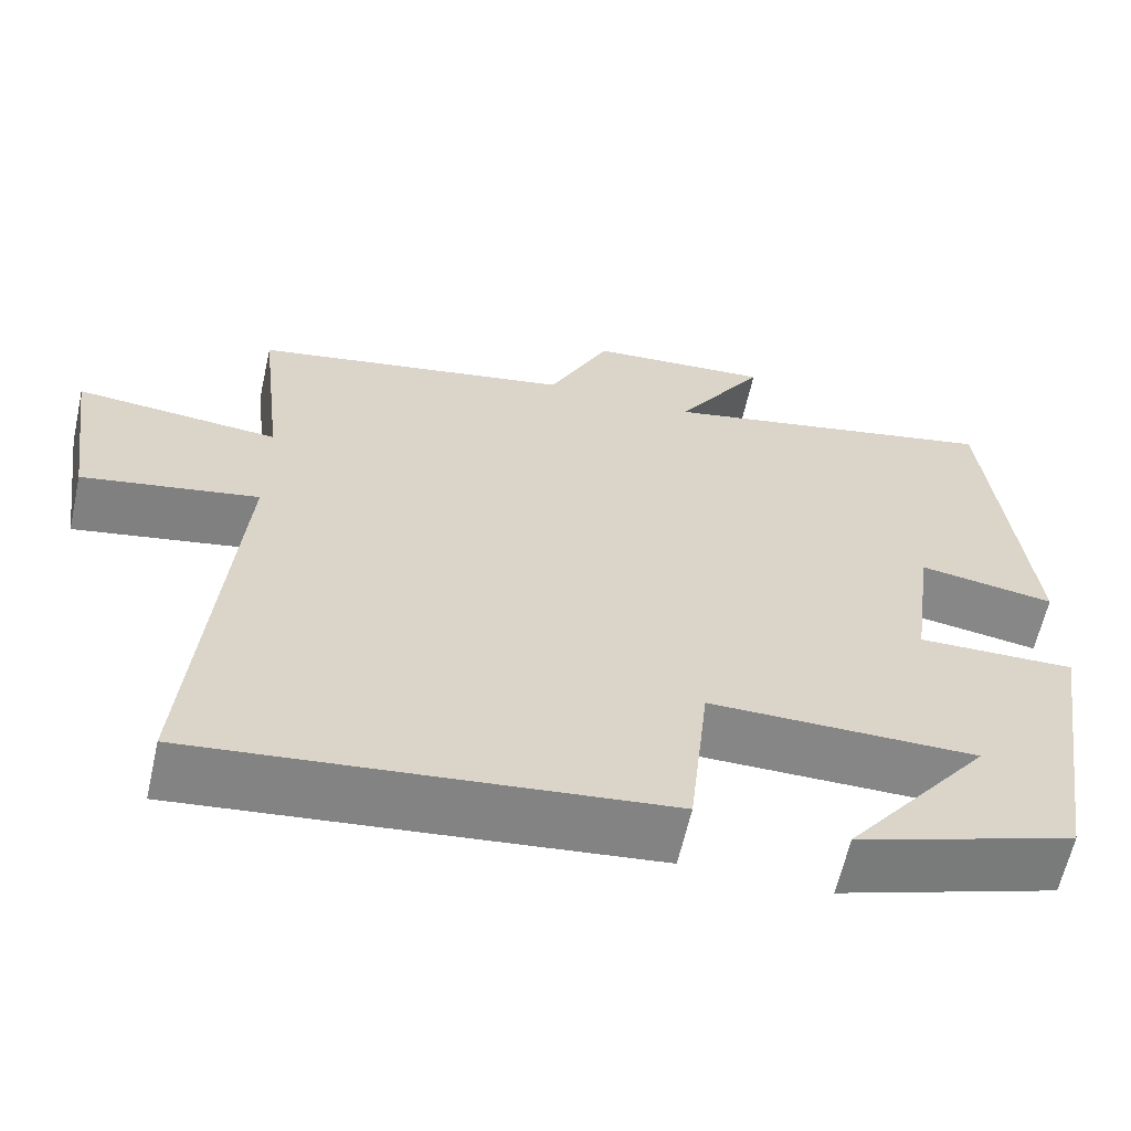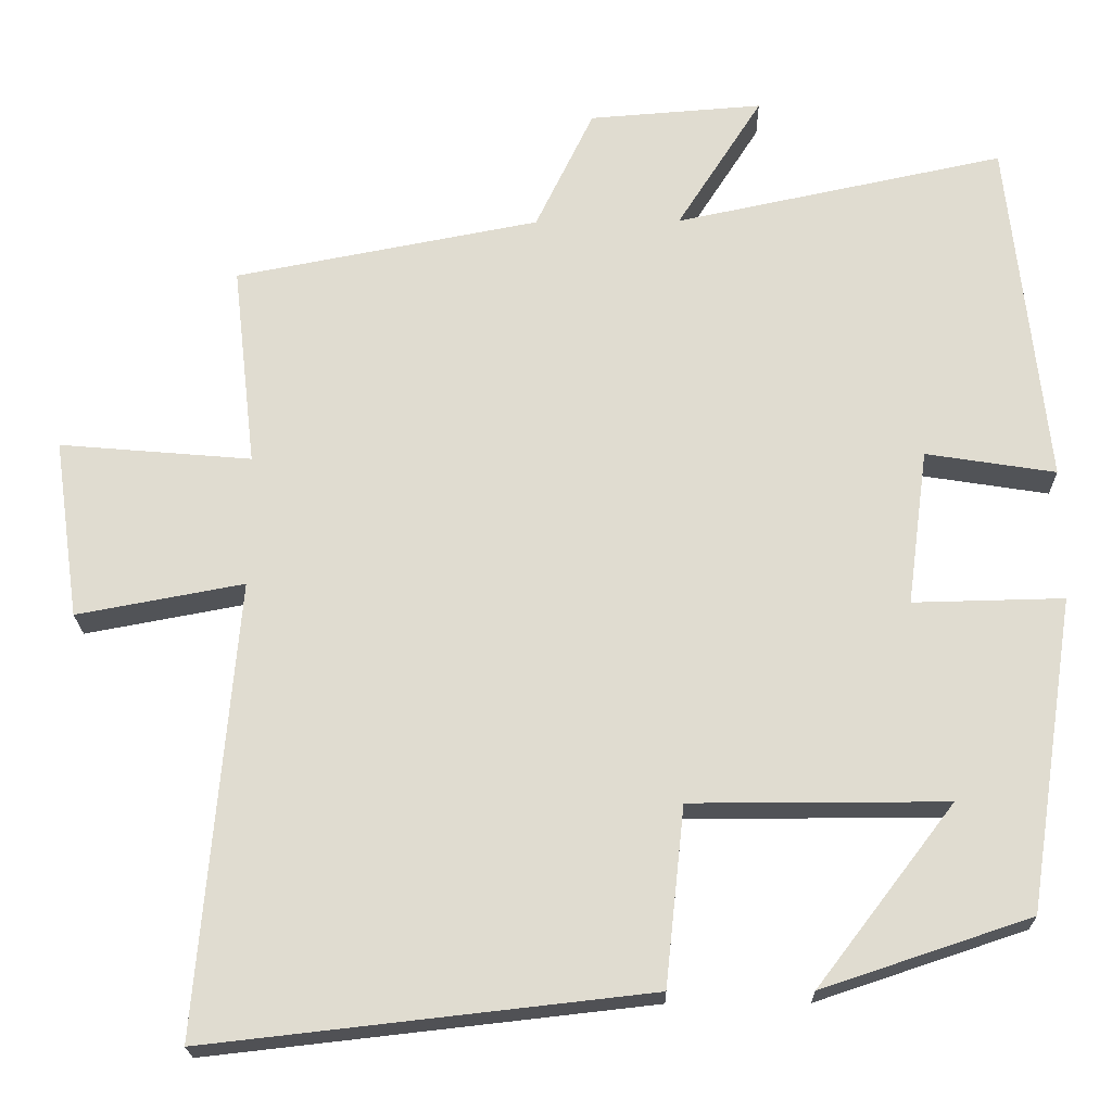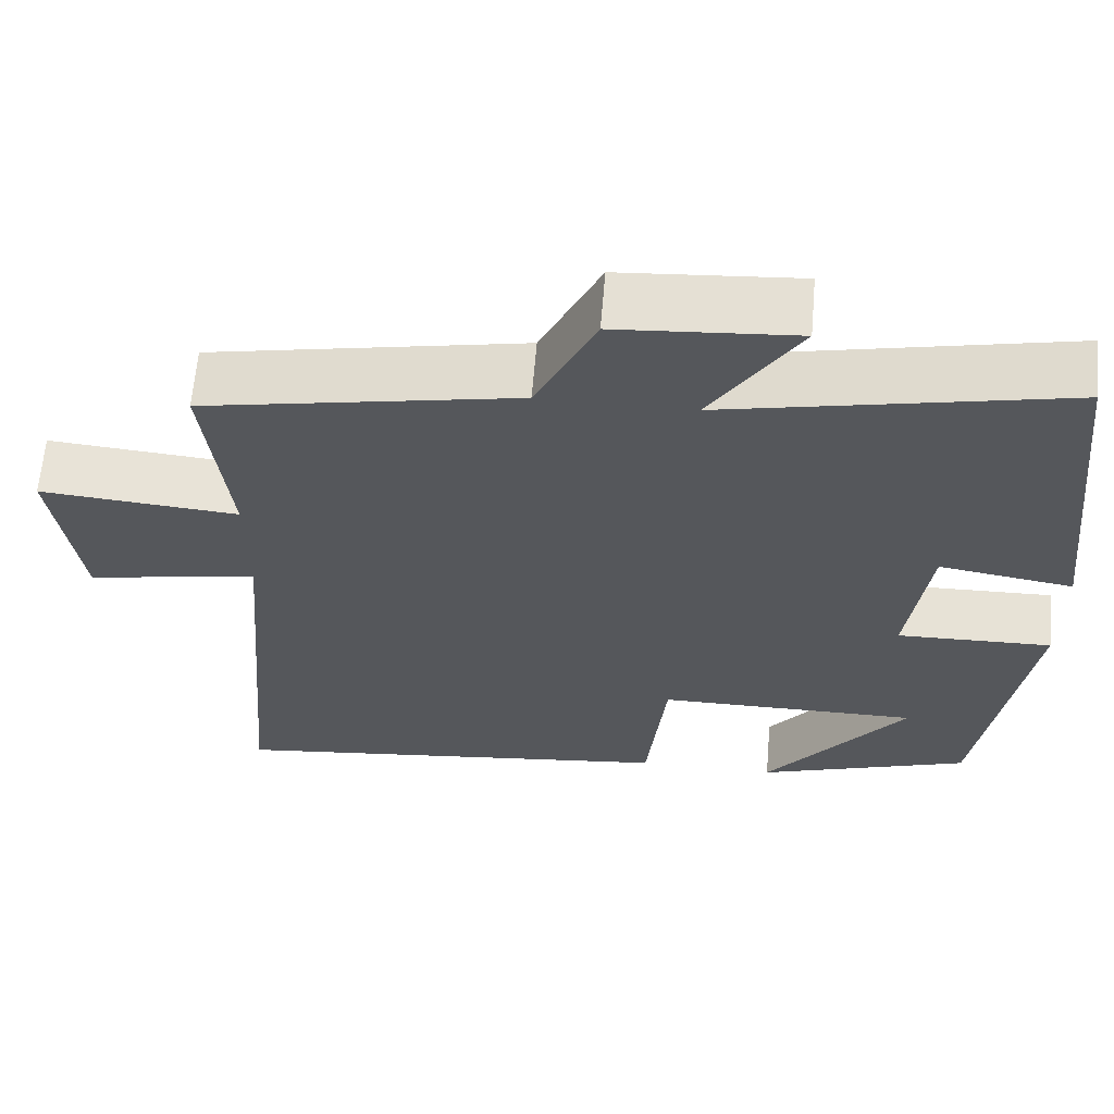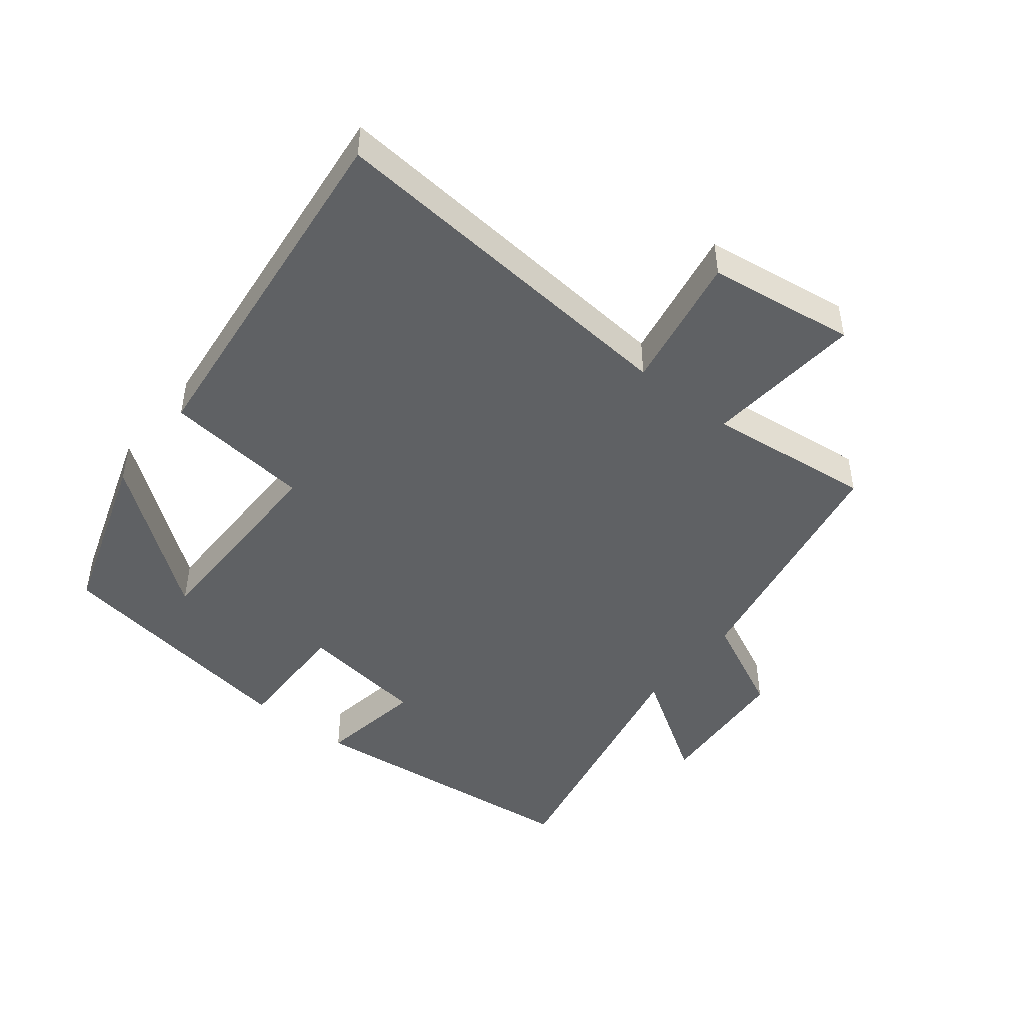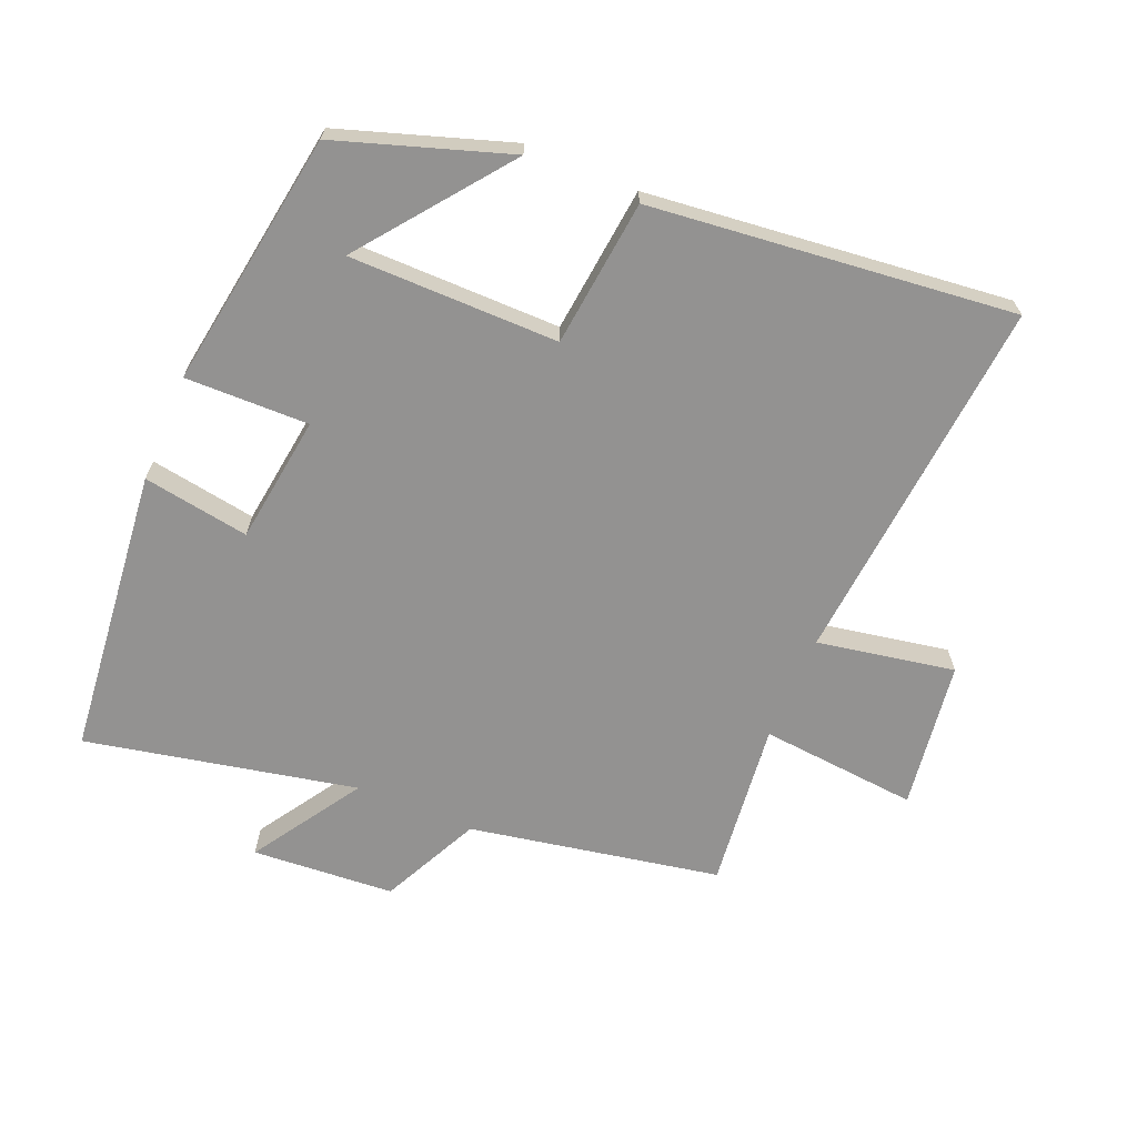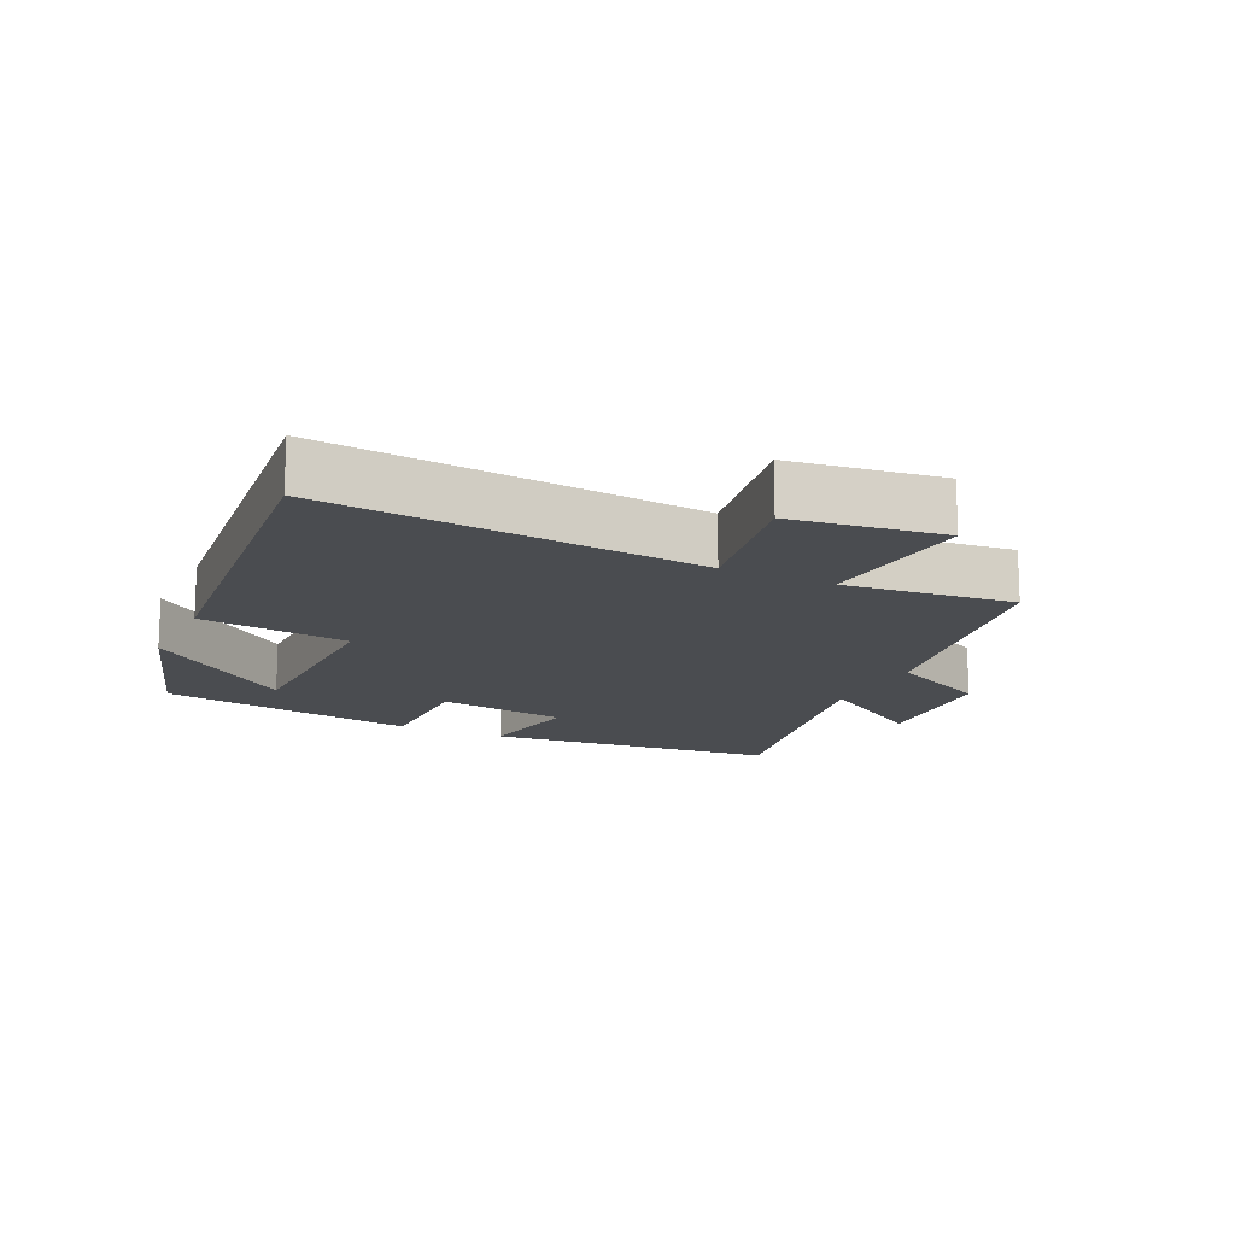
<metadata>
{"format":"obj","ext":"obj","renderer":"f3d","projection":"perspective","resolution":1024,"background":"white","views":[{"elev":-62.0,"azim":-12.6,"up":"+Z"},{"elev":-20.9,"azim":1.1,"up":"+Z"},{"elev":63.1,"azim":4.8,"up":"+Z"},{"elev":-46.5,"azim":-128.6,"up":"+Y"},{"elev":-66.5,"azim":157.1,"up":"+Y"},{"elev":-15.0,"azim":-115.8,"up":"+Y"}]}
</metadata>
<code>
v 0.452 0.07 0.587
v 0.5 0.07 0.146
v 0.337 0.07 0.172
v 0.311 0.07 -0.024
v 0.5 0.07 -0.02
v 0.44 0.07 -0.413
v 0.179 0.07 -0.5
v 0.351 0.07 -0.275
v 0.031 0.07 -0.275
v 0.007 0.07 -0.5
v -0.548 0.07 -0.562
v -0.5 0.07 0.006
v -0.71 0.07 -0.033
v -0.742 0.07 0.193
v -0.5 0.07 0.172
v -0.529 0.07 0.427
v -0.146 0.07 0.5
v -0.073 0.07 0.652
v 0.145 0.07 0.668
v 0.038 0.07 0.5
v 0.452 0 0.587
v 0.5 0 0.146
v 0.337 0 0.172
v 0.311 0 -0.024
v 0.5 0 -0.02
v 0.44 0 -0.413
v 0.179 0 -0.5
v 0.351 0 -0.275
v 0.031 0 -0.275
v 0.007 0 -0.5
v -0.548 0 -0.562
v -0.5 0 0.006
v -0.71 0 -0.033
v -0.742 0 0.193
v -0.5 0 0.172
v -0.529 0 0.427
v -0.146 0 0.5
v -0.073 0 0.652
v 0.145 0 0.668
v 0.038 0 0.5
f 17 18 19 20
f 15 16 17 20
f 15 20 1
f 12 13 14 15
f 12 15 1
f 9 10 11 12
f 8 9 12
f 6 7 8
f 4 5 6 8
f 4 8 12
f 3 4 12
f 1 2 3
f 1 3 12
f 40 39 38 37
f 40 37 36 35
f 21 40 35
f 35 34 33 32
f 21 35 32
f 32 31 30 29
f 32 29 28
f 28 27 26
f 28 26 25 24
f 32 28 24
f 32 24 23
f 23 22 21
f 32 23 21
f 1 21 22 2
f 2 22 23 3
f 3 23 24 4
f 4 24 25 5
f 5 25 26 6
f 6 26 27 7
f 7 27 28 8
f 8 28 29 9
f 9 29 30 10
f 10 30 31 11
f 11 31 32 12
f 12 32 33 13
f 13 33 34 14
f 14 34 35 15
f 15 35 36 16
f 16 36 37 17
f 17 37 38 18
f 18 38 39 19
f 19 39 40 20
f 20 40 21 1

</code>
